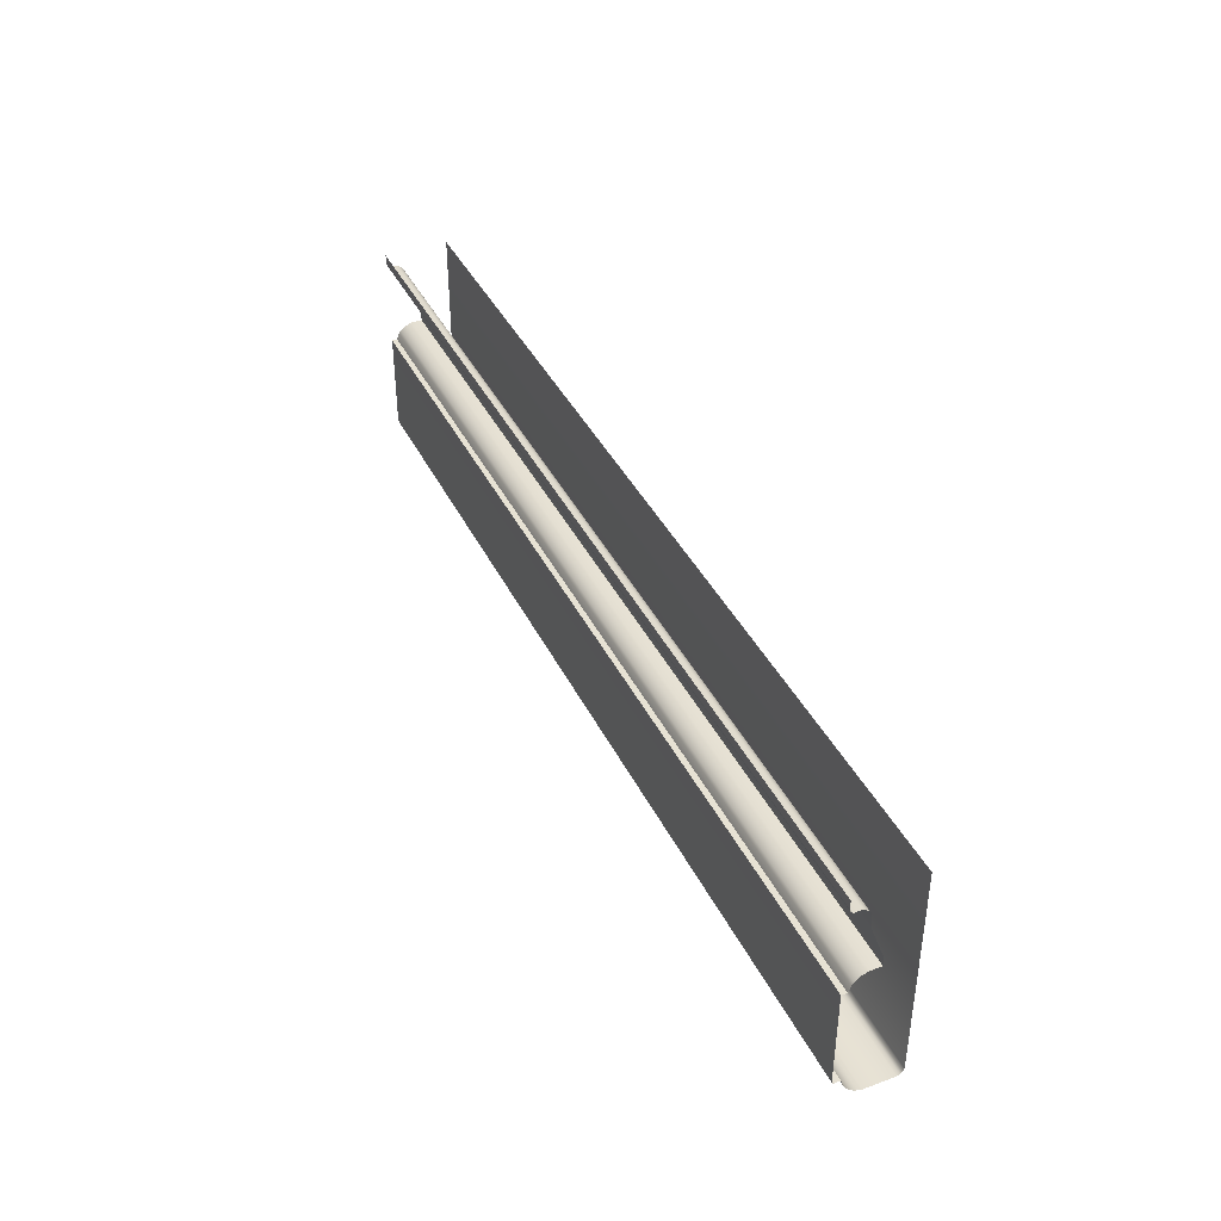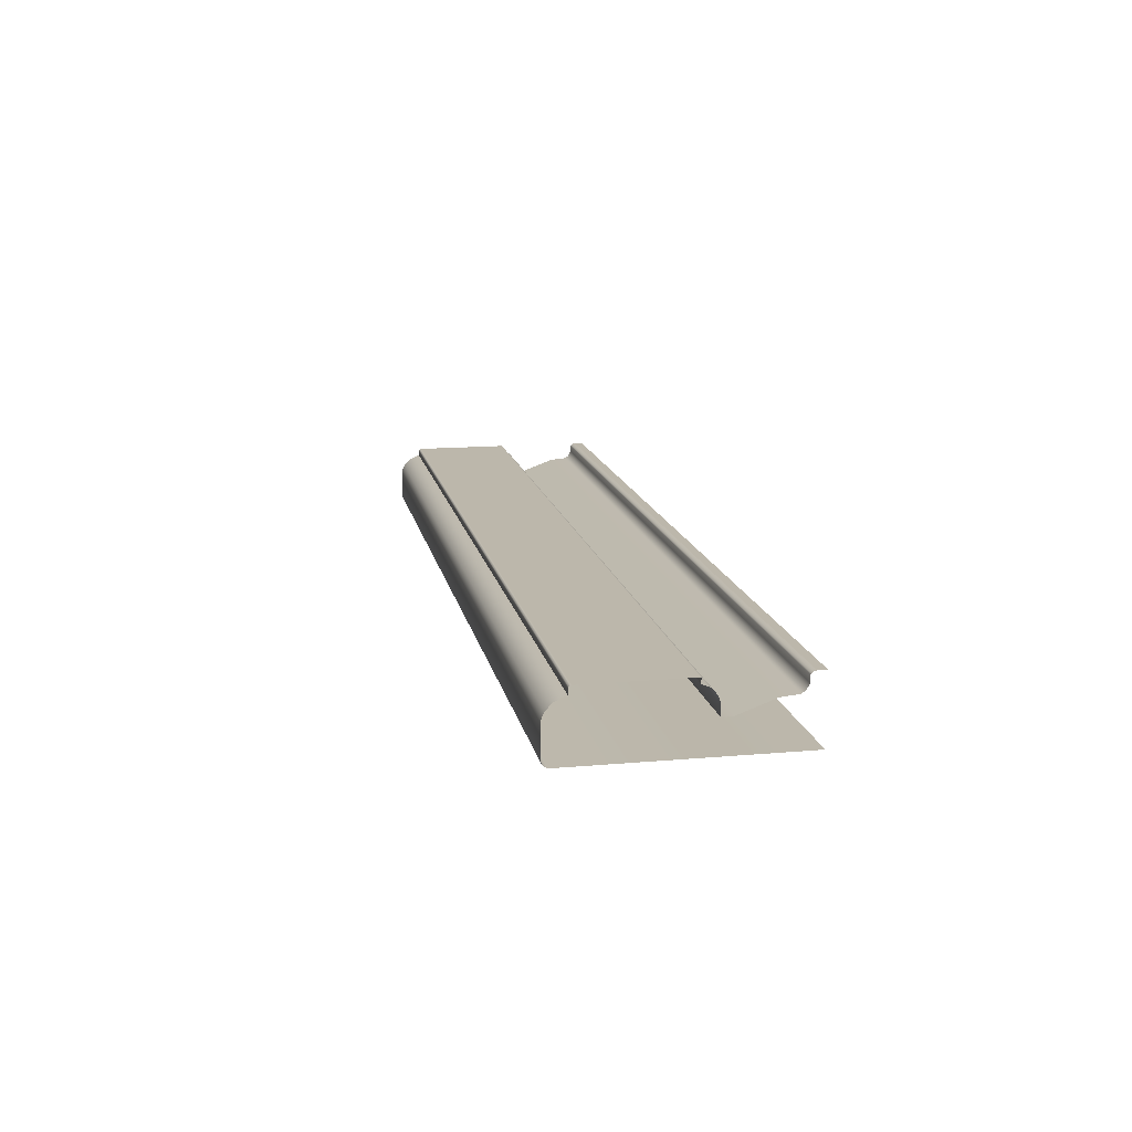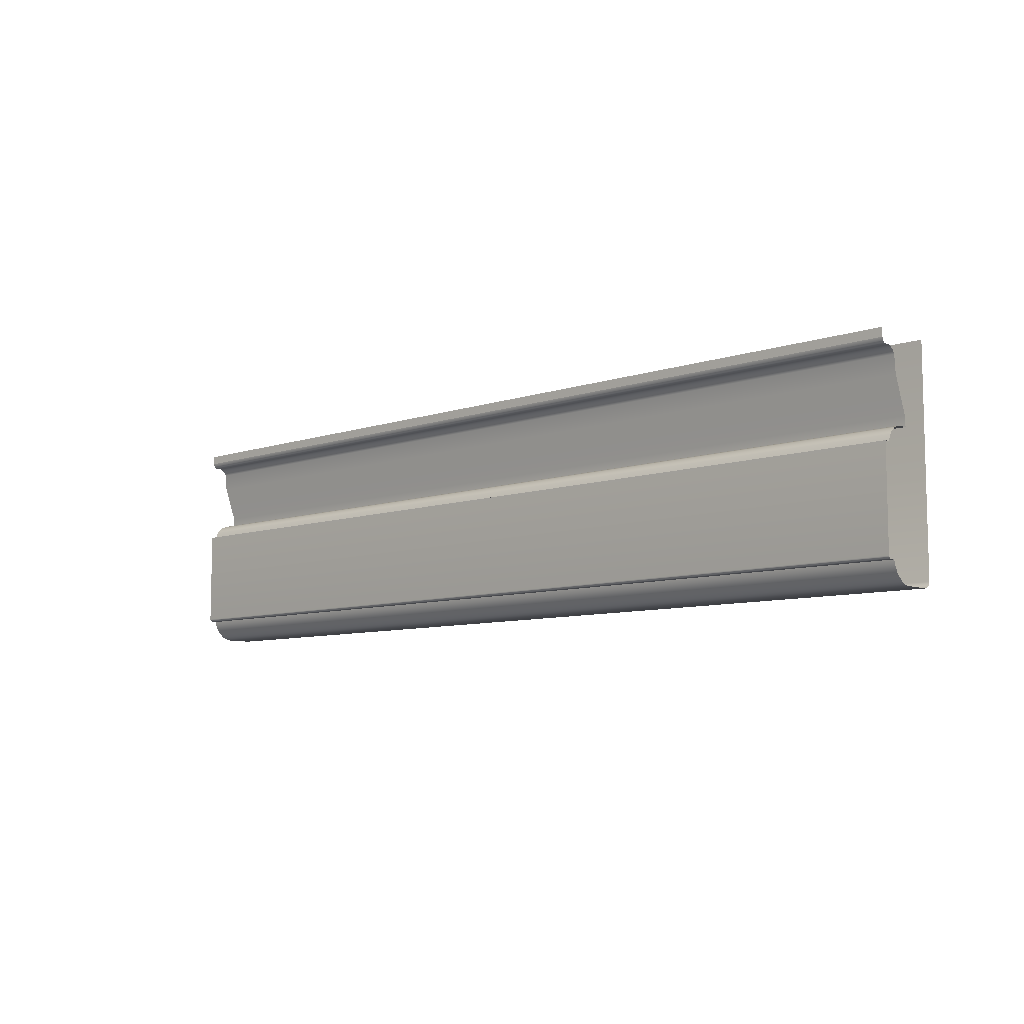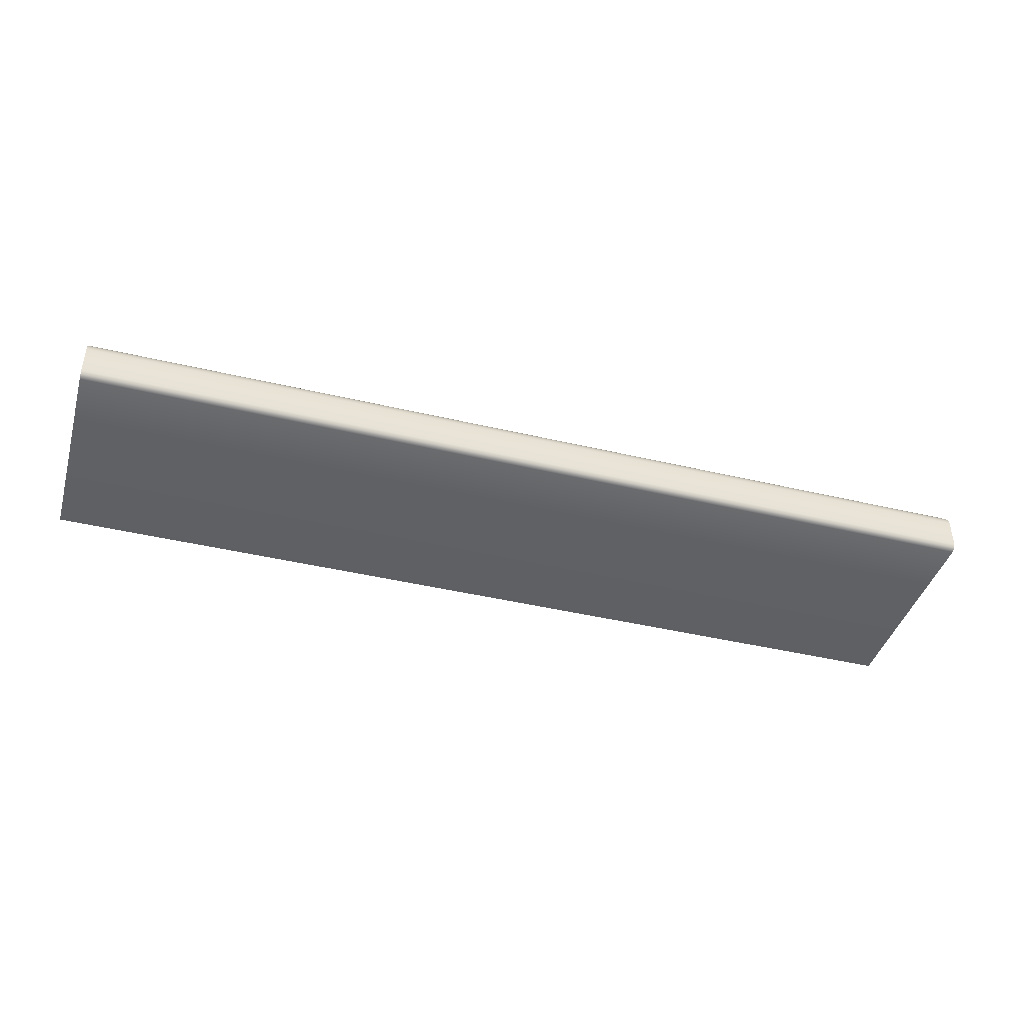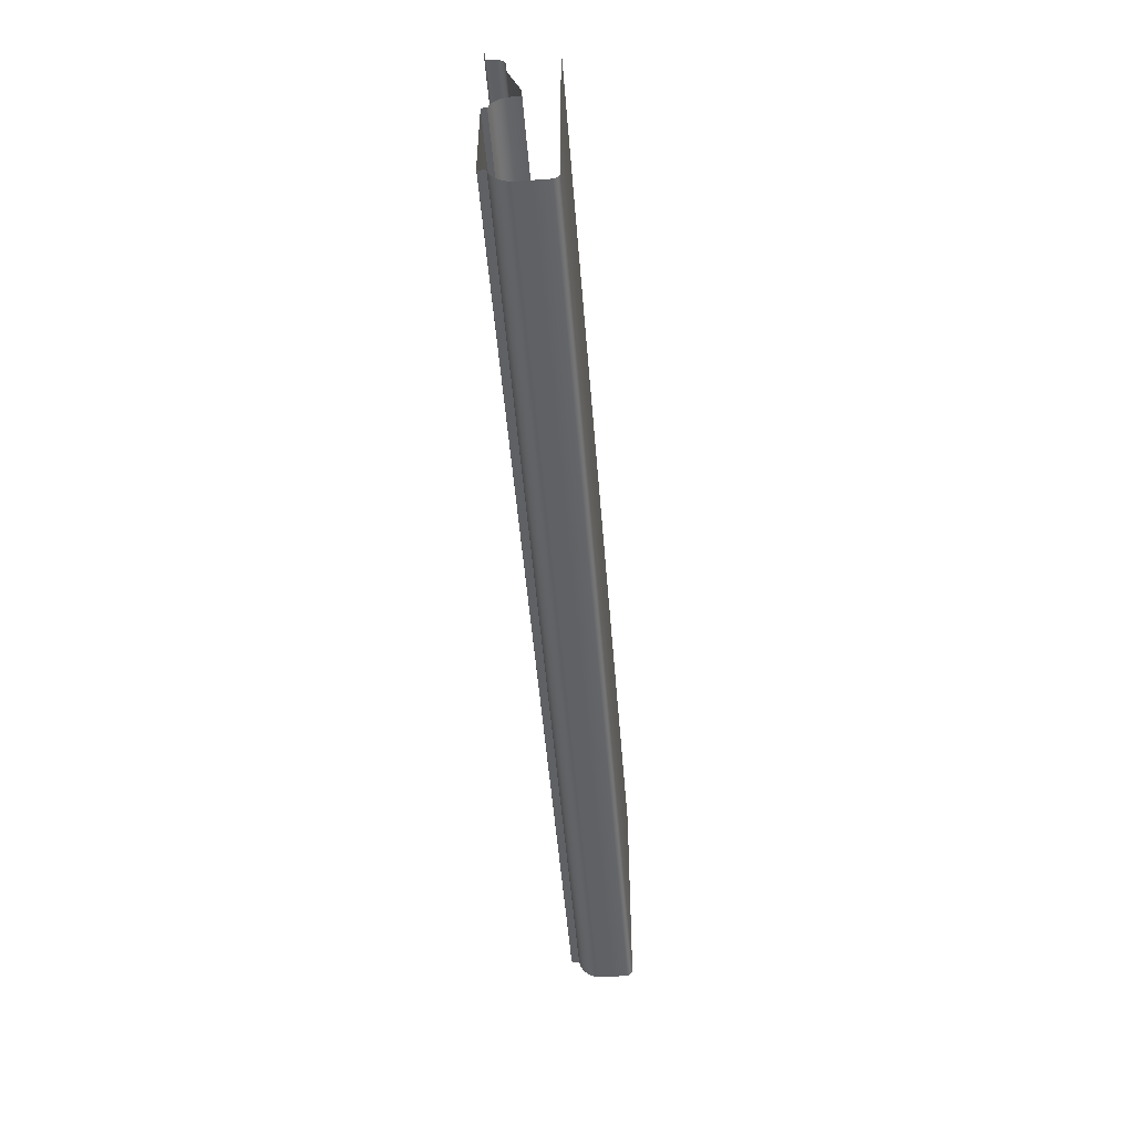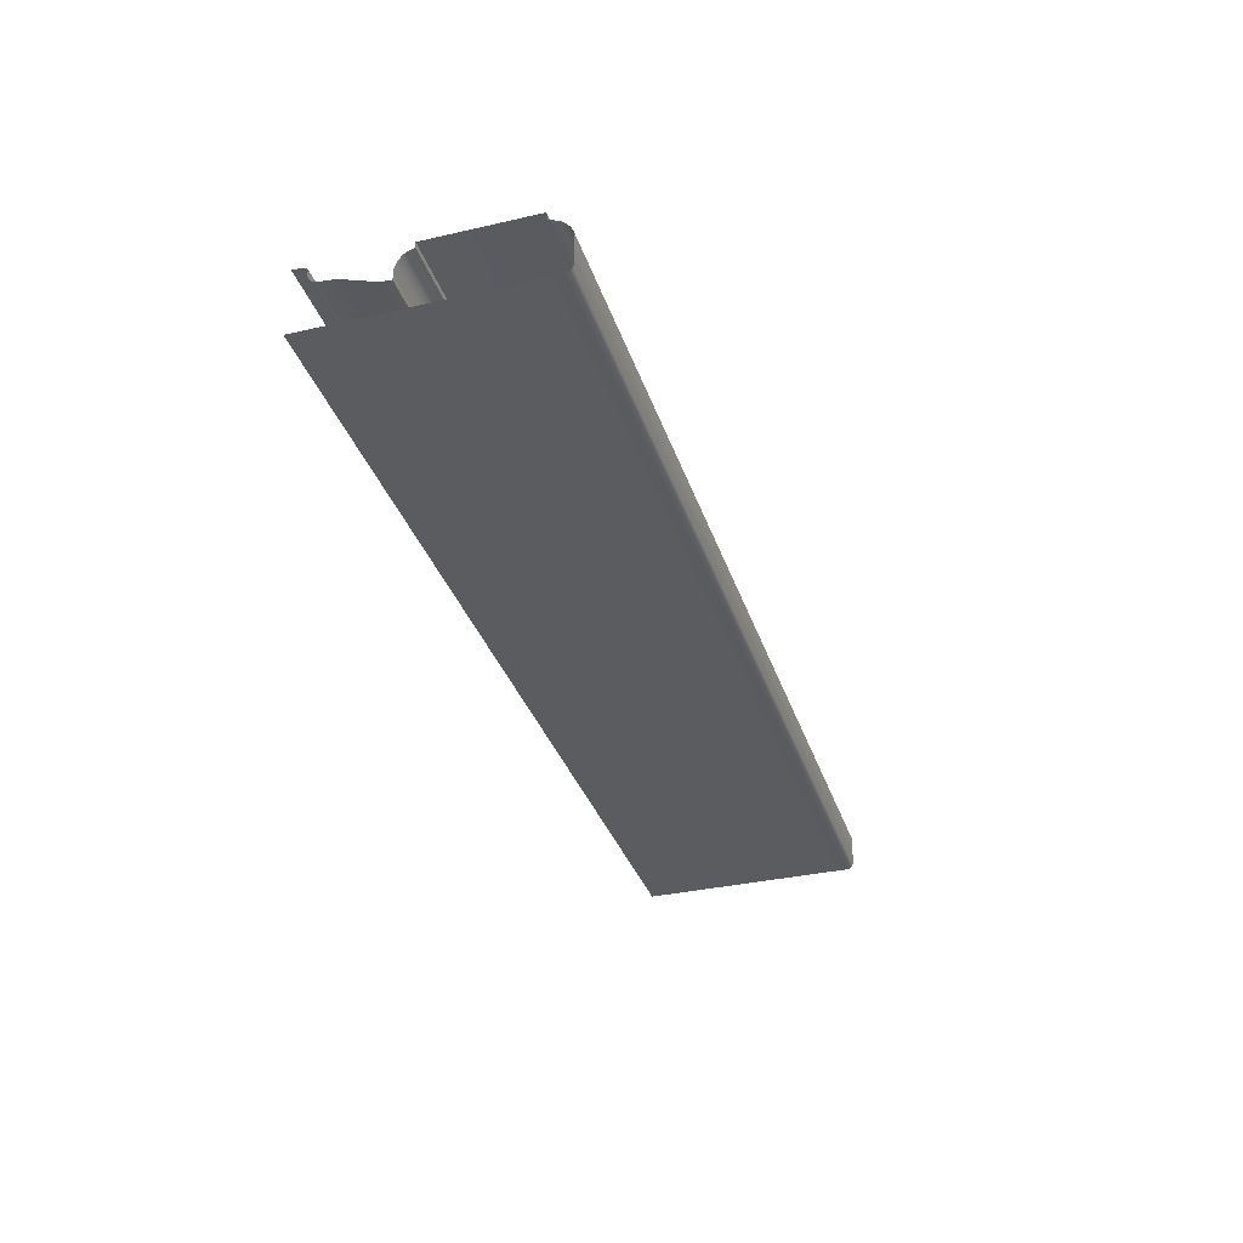
<metadata>
{"format":"obj","ext":"obj","renderer":"f3d","projection":"perspective","resolution":1024,"background":"white","views":[{"elev":39.9,"azim":65.7,"up":"+Y"},{"elev":14.4,"azim":79.0,"up":"+Z"},{"elev":-8.2,"azim":43.6,"up":"+Y"},{"elev":-41.8,"azim":-16.1,"up":"+Z"},{"elev":-50.1,"azim":94.5,"up":"+Y"},{"elev":-34.2,"azim":-72.8,"up":"+Z"}]}
</metadata>
<code>
o DF_11_BC1/DF_11_BC/mesh29/mesh29-geometry#mesh29-geometry
v 0.5331 0.322 0.429
v 0.1376 0.3202 0.4286
v 0.5331 0.3202 0.4286
v 0.1376 0.322 0.429
v 0.5331 0.3169 0.4269
v 0.1376 0.322 0.4311
v 0.1376 0.3169 0.4269
v 0.5331 0.322 0.4311
v 0.5331 0.3145 0.4241
v 0.1376 0.3221 0.4315
v 0.1376 0.3145 0.4241
v 0.5331 0.3221 0.4315
v 0.5331 0.3137 0.4225
v 0.1376 0.3222 0.4318
v 0.1376 0.3137 0.4225
v 0.5331 0.3222 0.4318
v 0.5331 0.3131 0.4206
v 0.5331 0.3226 0.4322
v 0.1376 0.3131 0.4206
v 0.1376 0.3226 0.4322
v 0.5331 0.3131 0.408
v 0.5331 0.3227 0.4323
v 0.1376 0.3131 0.408
v 0.1376 0.3227 0.4323
v 0.5331 0.3136 0.4068
v 0.1376 0.3231 0.4323
v 0.1376 0.3136 0.4068
v 0.5331 0.3231 0.4323
v 0.5331 0.314 0.4063
v 0.5331 0.3647 0.4323
v 0.1376 0.314 0.4063
v 0.1376 0.3647 0.4323
v 0.1376 0.3145 0.4059
v 0.1376 0.3647 0.4301
v 0.5331 0.3145 0.4059
v 0.5331 0.3647 0.4301
v 0.5331 0.3158 0.4054
v 0.5331 0.3674 0.429
v 0.1376 0.3158 0.4054
v 0.1376 0.3674 0.429
v 0.1376 0.4064 0.4054
v 0.5331 0.3686 0.4281
v 0.5331 0.4064 0.4054
v 0.1376 0.3686 0.4281
v 0.1376 0.3704 0.4259
v 0.5331 0.3704 0.4259
v 0.1376 0.3713 0.4231
v 0.5331 0.3713 0.4231
v 0.1376 0.3714 0.4185
v 0.5331 0.3714 0.4185
v 0.5331 0.3758 0.4188
v 0.1376 0.3758 0.4188
v 0.5331 0.3905 0.4241
v 0.1376 0.3905 0.4241
v 0.5331 0.3976 0.4248
v 0.1376 0.3976 0.4248
v 0.5331 0.3989 0.4256
v 0.1376 0.3989 0.4256
v 0.1376 0.3999 0.4269
v 0.5331 0.3999 0.4269
v 0.1376 0.4006 0.4282
v 0.5331 0.4006 0.4282
v 0.1376 0.4006 0.4311
v 0.5331 0.4006 0.4311
v 0.1376 0.4009 0.4315
v 0.5331 0.4009 0.4315
v 0.5331 0.4015 0.432
v 0.1376 0.4015 0.432
v 0.5331 0.4027 0.4323
v 0.1376 0.4027 0.4323
v 0.5331 0.4064 0.4323
v 0.1376 0.4064 0.4323
f 1 2 3
f 2 1 4
f 2 5 3
f 1 6 4
f 5 2 7
f 6 1 8
f 7 9 5
f 8 10 6
f 9 7 11
f 10 8 12
f 11 13 9
f 12 14 10
f 13 11 15
f 14 12 16
f 15 17 13
f 18 14 16
f 17 15 19
f 14 18 20
f 19 21 17
f 22 20 18
f 21 19 23
f 20 22 24
f 23 25 21
f 22 26 24
f 25 23 27
f 26 22 28
f 27 29 25
f 30 26 28
f 29 27 31
f 26 30 32
f 33 29 31
f 30 34 32
f 29 33 35
f 34 30 36
f 33 37 35
f 38 34 36
f 37 33 39
f 34 38 40
f 41 37 39
f 42 40 38
f 37 41 43
f 40 42 44
f 42 45 44
f 45 42 46
f 46 47 45
f 47 46 48
f 48 49 47
f 49 48 50
f 51 49 50
f 49 51 52
f 53 52 51
f 52 53 54
f 55 54 53
f 54 55 56
f 57 56 55
f 56 57 58
f 57 59 58
f 59 57 60
f 60 61 59
f 61 60 62
f 62 63 61
f 63 62 64
f 64 65 63
f 65 64 66
f 67 65 66
f 65 67 68
f 69 68 67
f 68 69 70
f 71 70 69
f 70 71 72
f 3 2 1
f 4 1 2
f 3 5 2
f 4 6 1
f 7 2 5
f 8 1 6
f 5 9 7
f 6 10 8
f 11 7 9
f 12 8 10
f 9 13 11
f 10 14 12
f 15 11 13
f 16 12 14
f 13 17 15
f 16 14 18
f 19 15 17
f 20 18 14
f 17 21 19
f 18 20 22
f 23 19 21
f 24 22 20
f 21 25 23
f 24 26 22
f 27 23 25
f 28 22 26
f 25 29 27
f 28 26 30
f 31 27 29
f 32 30 26
f 31 29 33
f 32 34 30
f 35 33 29
f 36 30 34
f 35 37 33
f 36 34 38
f 39 33 37
f 40 38 34
f 39 37 41
f 38 40 42
f 43 41 37
f 44 42 40
f 44 45 42
f 46 42 45
f 45 47 46
f 48 46 47
f 47 49 48
f 50 48 49
f 50 49 51
f 52 51 49
f 51 52 53
f 54 53 52
f 53 54 55
f 56 55 54
f 55 56 57
f 58 57 56
f 58 59 57
f 60 57 59
f 59 61 60
f 62 60 61
f 61 63 62
f 64 62 63
f 63 65 64
f 66 64 65
f 66 65 67
f 68 67 65
f 67 68 69
f 70 69 68
f 69 70 71
f 72 71 70

</code>
